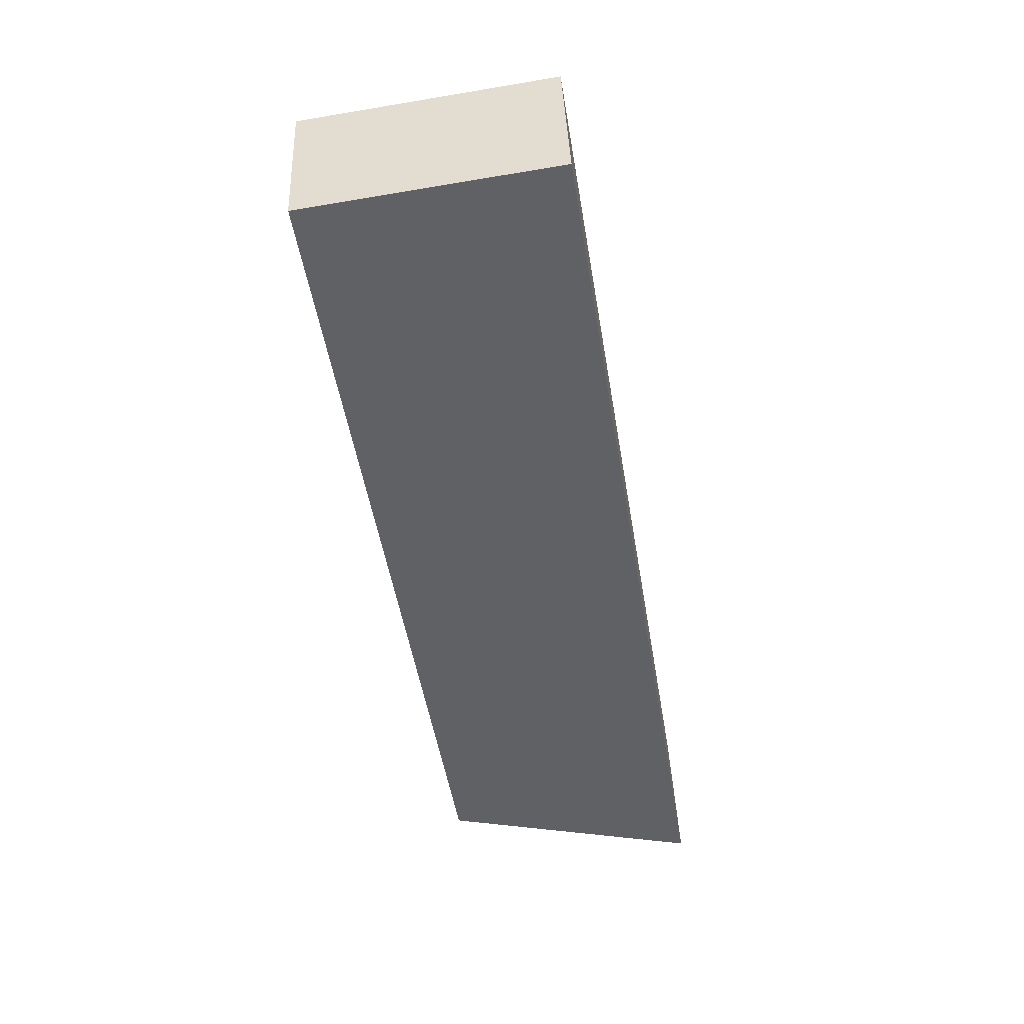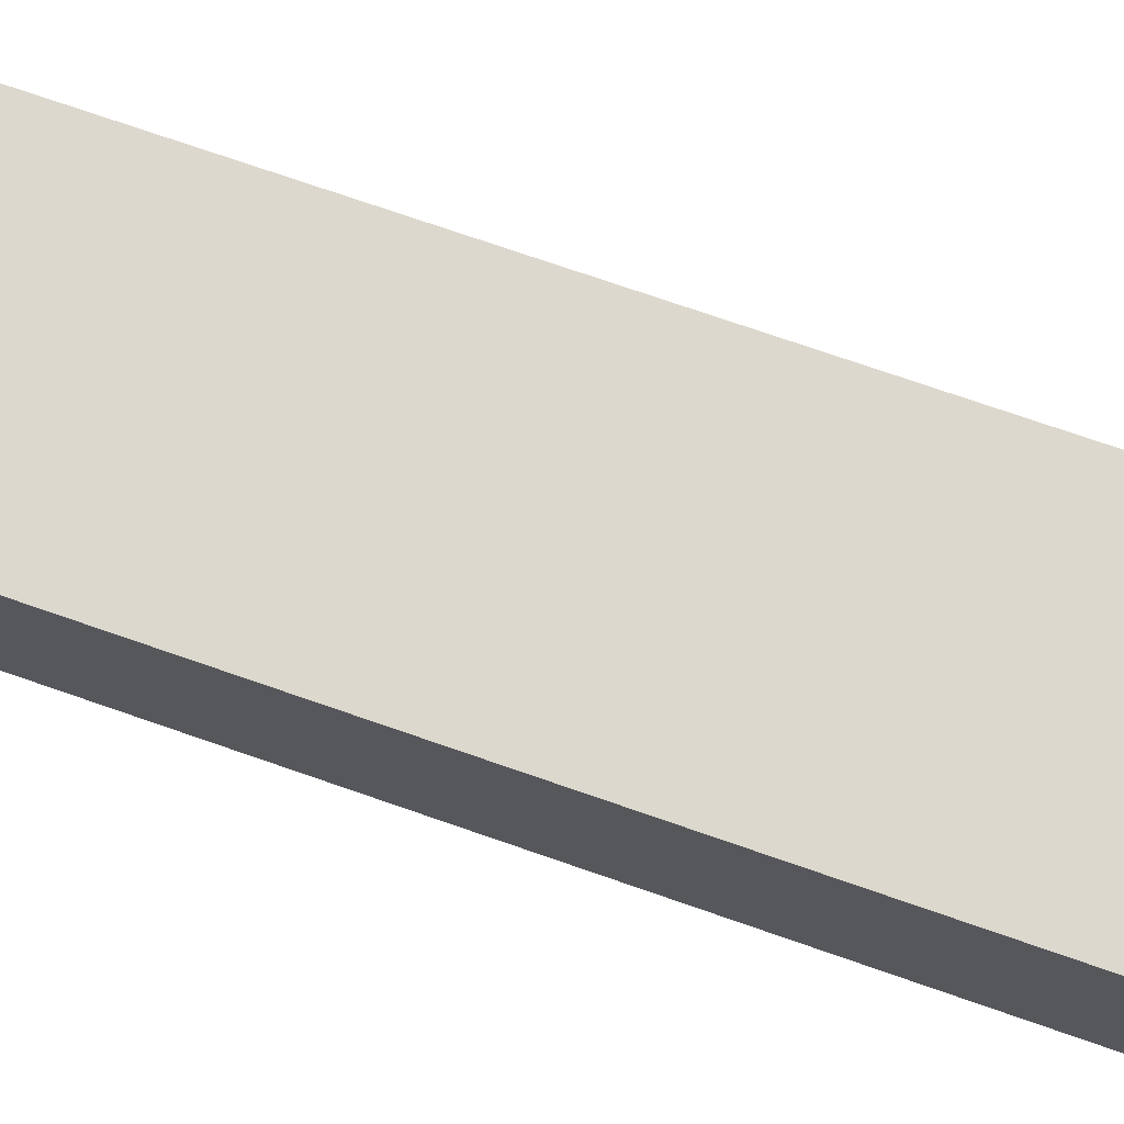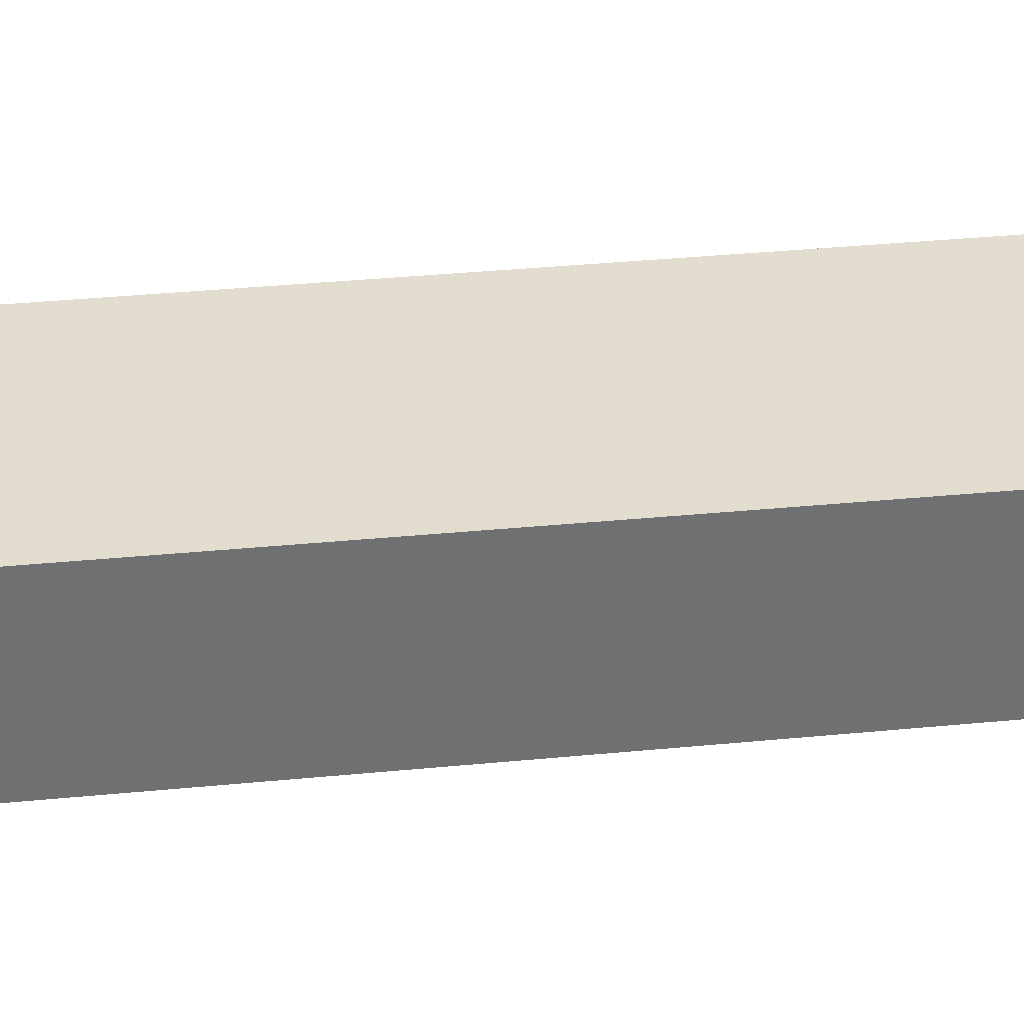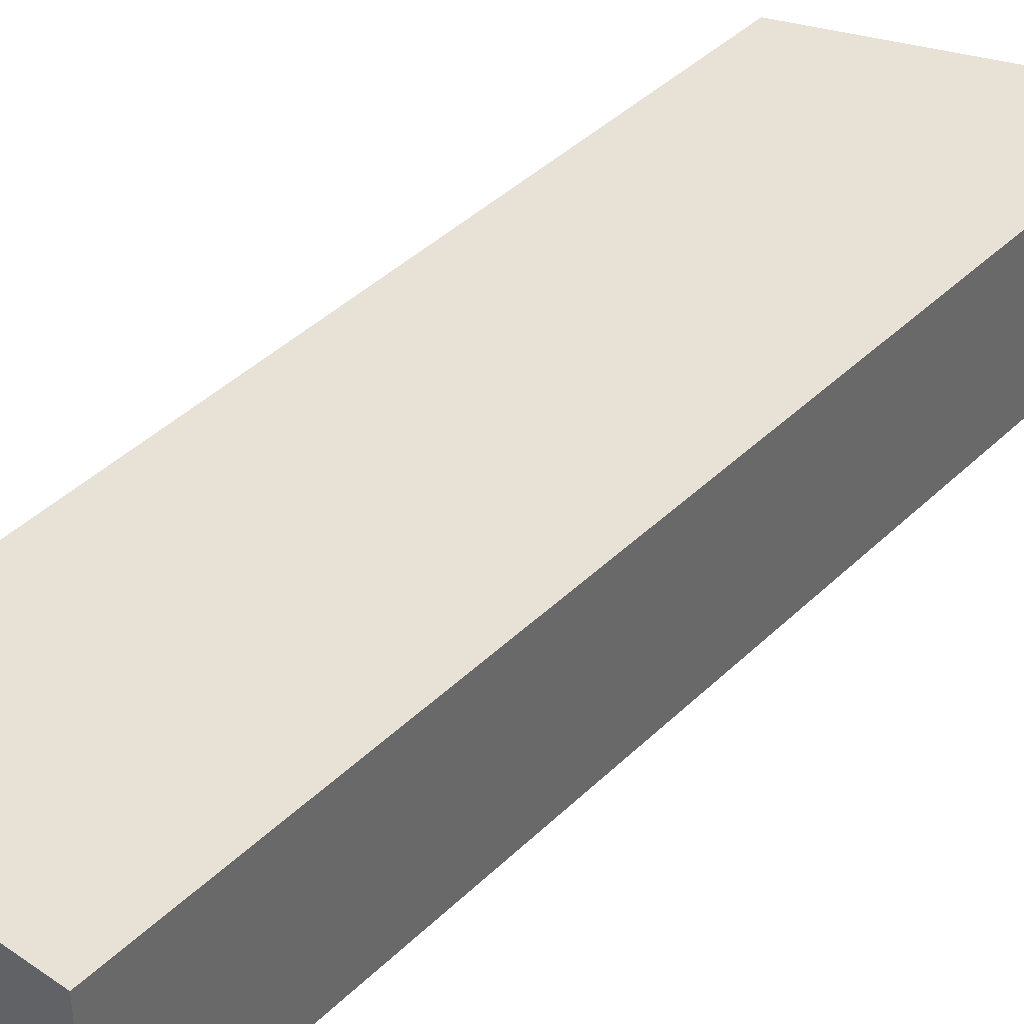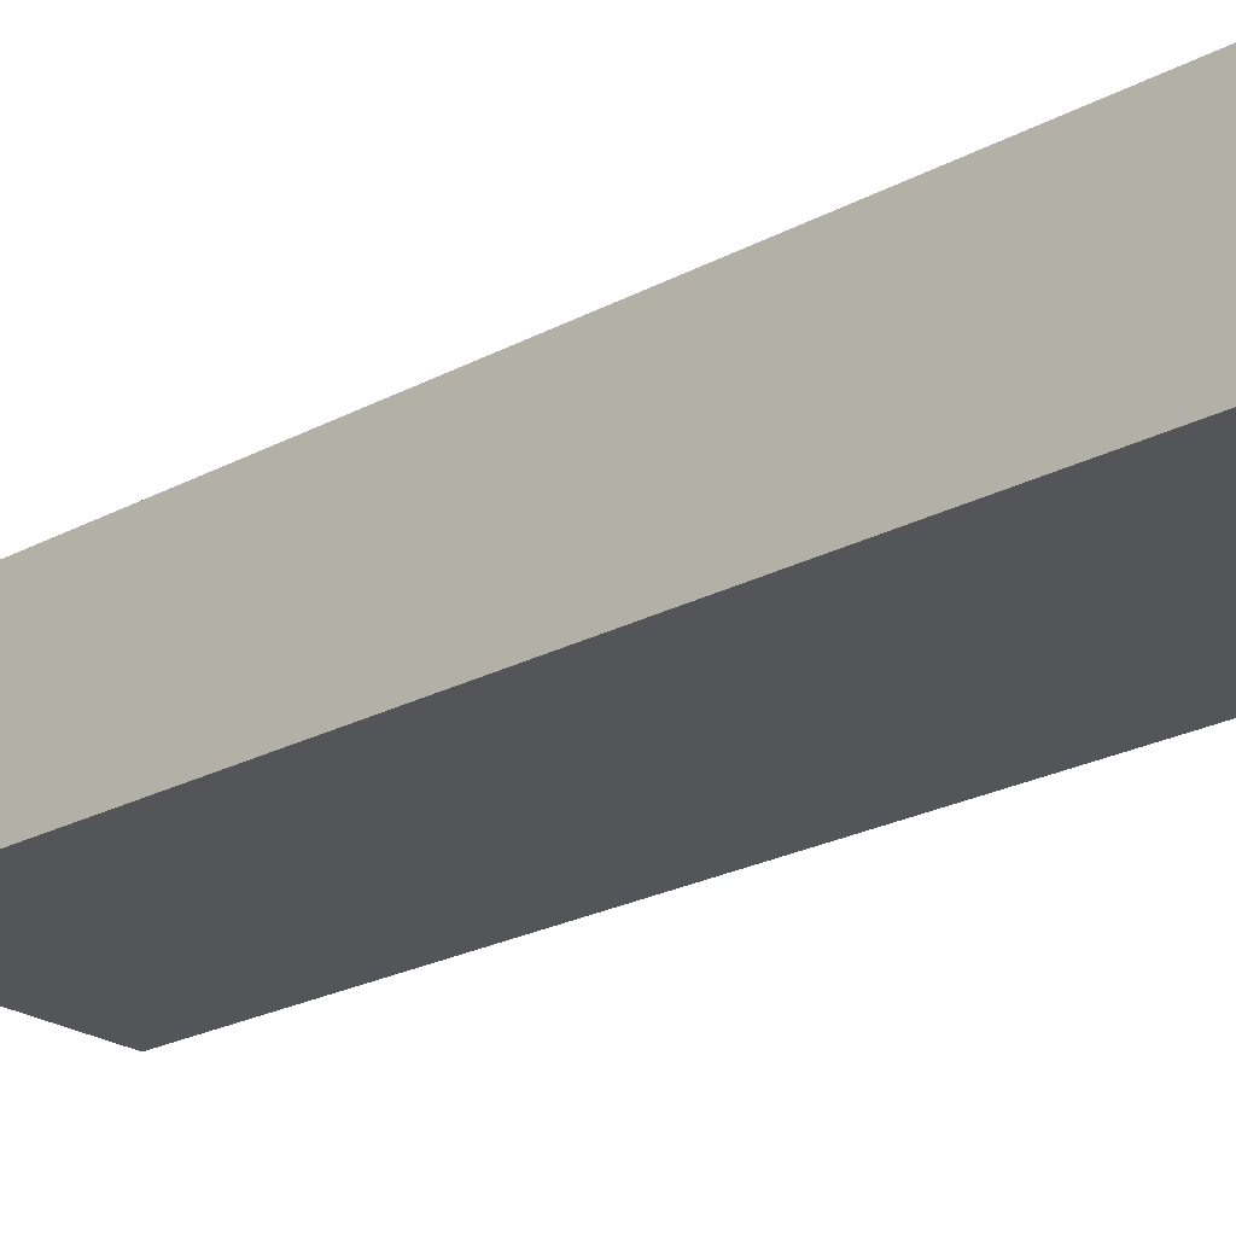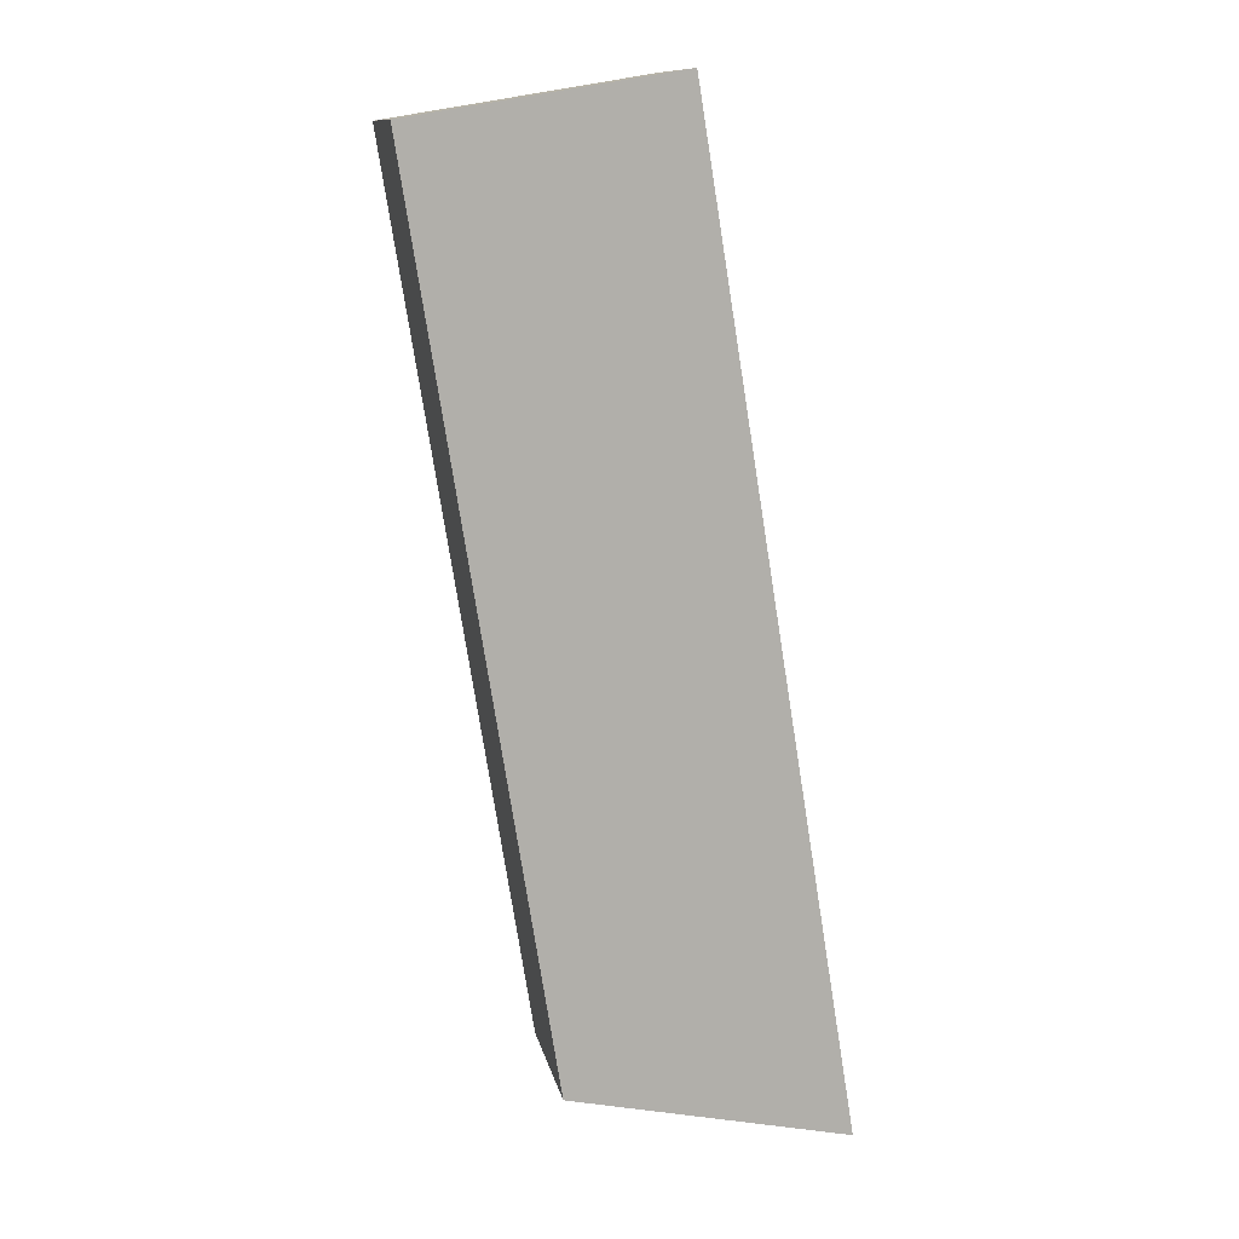
<metadata>
{"format":"obj","ext":"obj","renderer":"f3d","projection":"perspective","resolution":1024,"background":"white","views":[{"elev":41.4,"azim":-2.4,"up":"+Z"},{"elev":72.1,"azim":-79.8,"up":"+Y"},{"elev":35.5,"azim":73.5,"up":"+Y"},{"elev":40.3,"azim":31.0,"up":"+Y"},{"elev":-24.2,"azim":122.1,"up":"+Y"},{"elev":12.0,"azim":-11.2,"up":"+Z"}]}
</metadata>
<code>
v  15.75 9.881 2.61
v  8.318 9.881 -52.11
v  0 9.881 6.05e-16
v  24.58 9.881 -52.11
v  8.509 9.881 -53.31
v  20.49 9.881 -55.87
v  25.35 9.881 -56.91
v  25.35 3.485e-15 -56.91
v  8.509 3.264e-15 -53.31
v  20.49 3.421e-15 -55.87
v  0 0 0
v  8.318 3.191e-15 -52.11
v  15.75 -1.598e-16 2.61
v  24.58 3.191e-15 -52.11
g defaultobject
f 1 2 3
f 2 1 4
f 2 4 5
f 5 4 6
f 6 4 7
f 8 6 7
f 6 8 5
f 5 8 9
f 9 8 10
f 9 2 5
f 2 9 3
f 3 9 11
f 11 9 12
f 11 1 3
f 1 11 13
f 4 8 7
f 8 4 14
f 14 4 1
f 14 1 13
f 12 13 11
f 13 12 14
f 14 12 9
f 14 9 10
f 14 10 8

</code>
